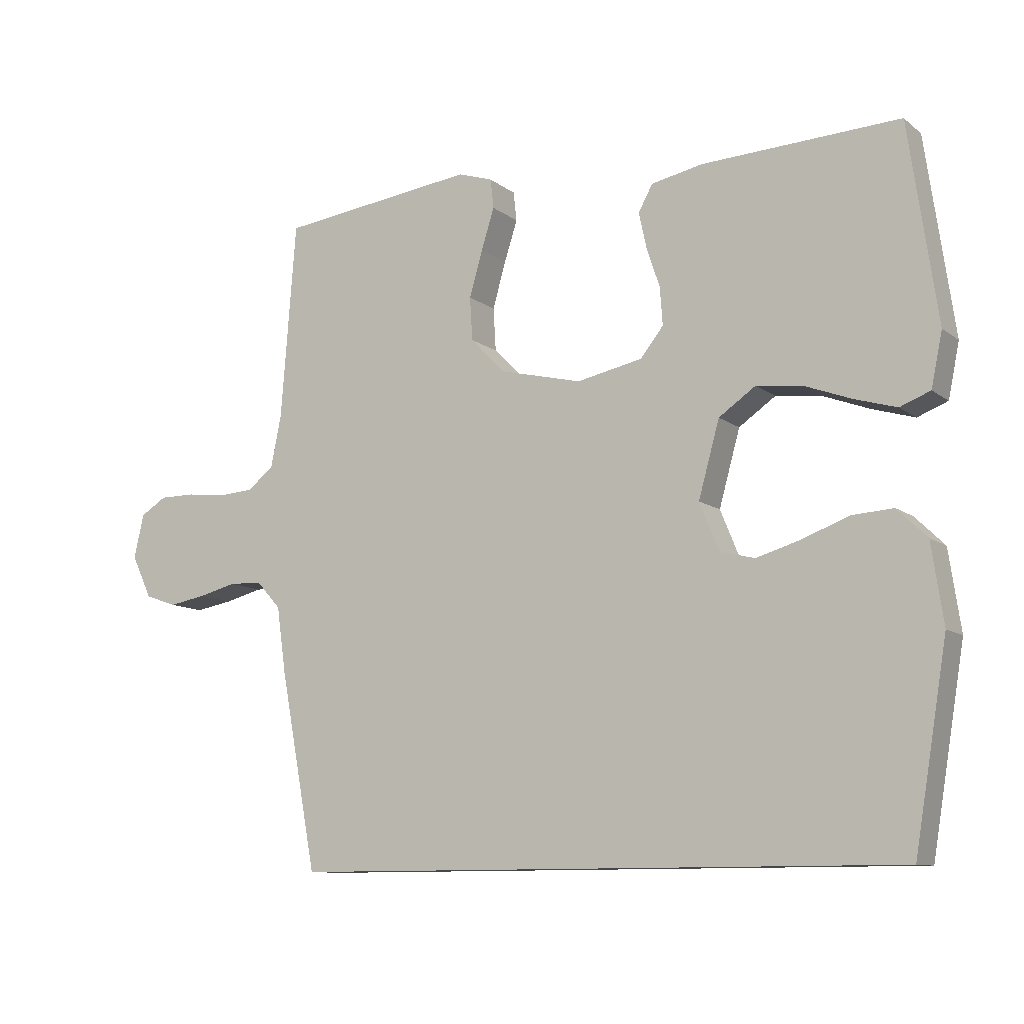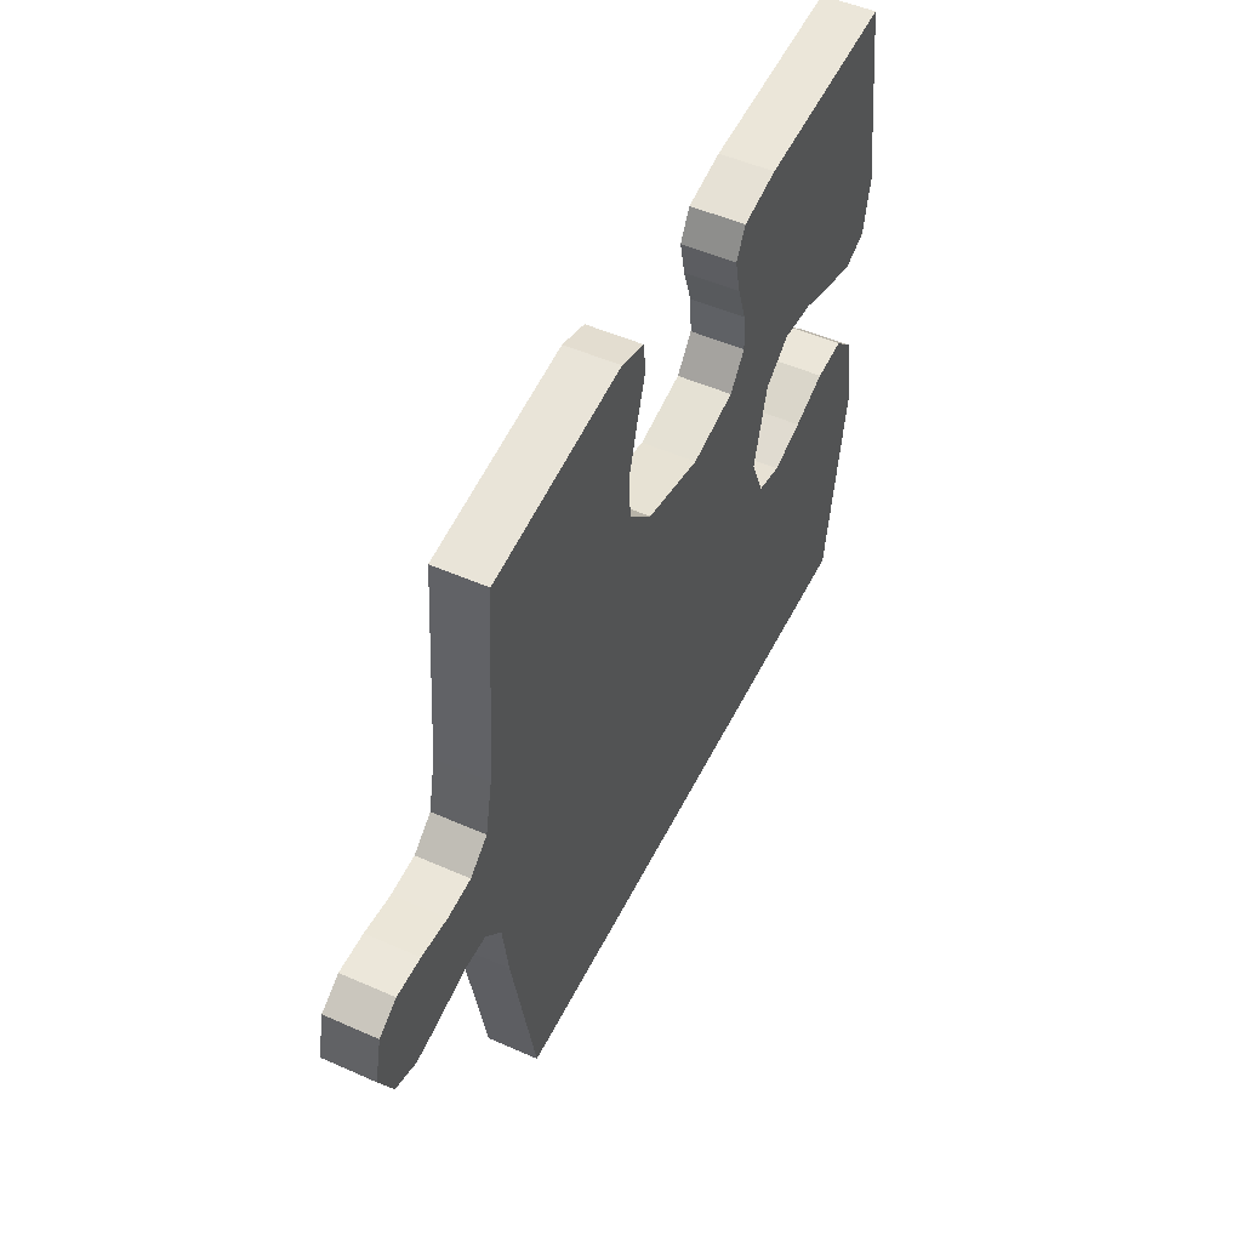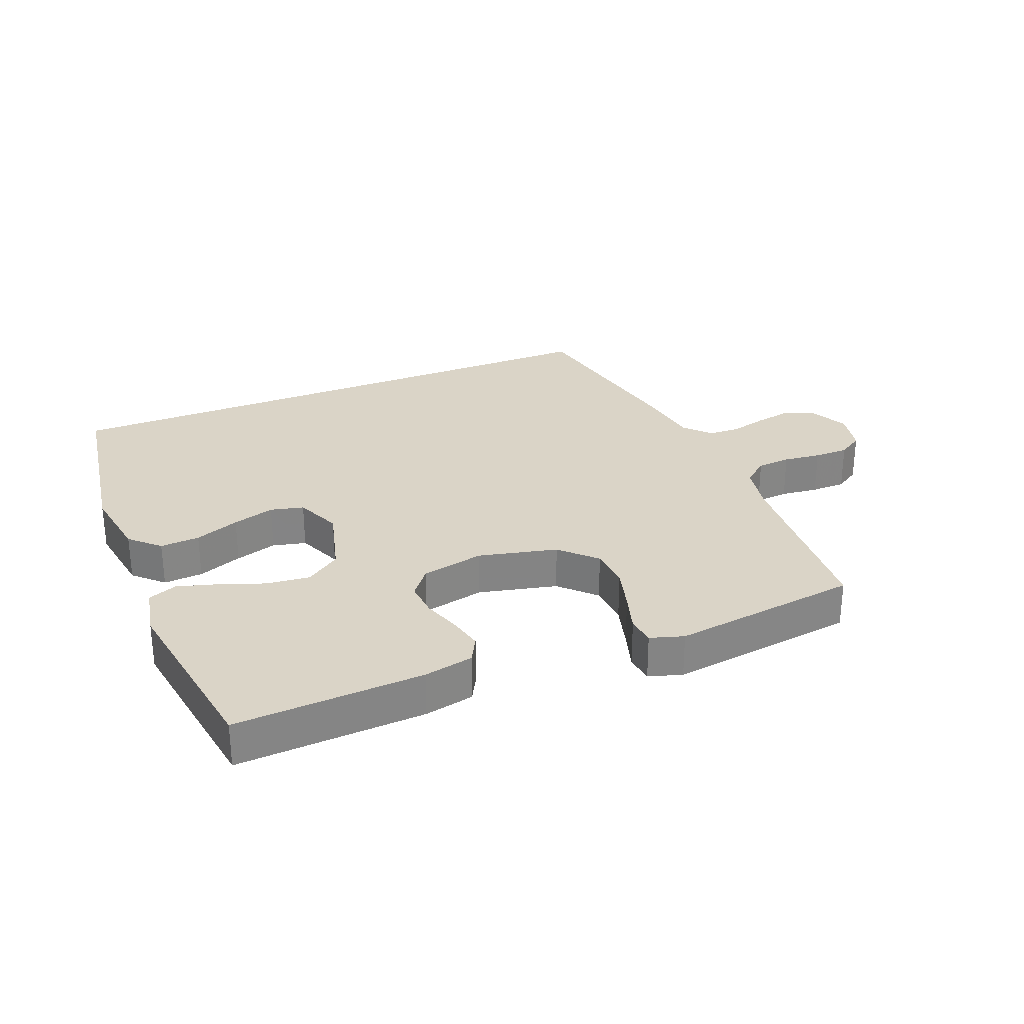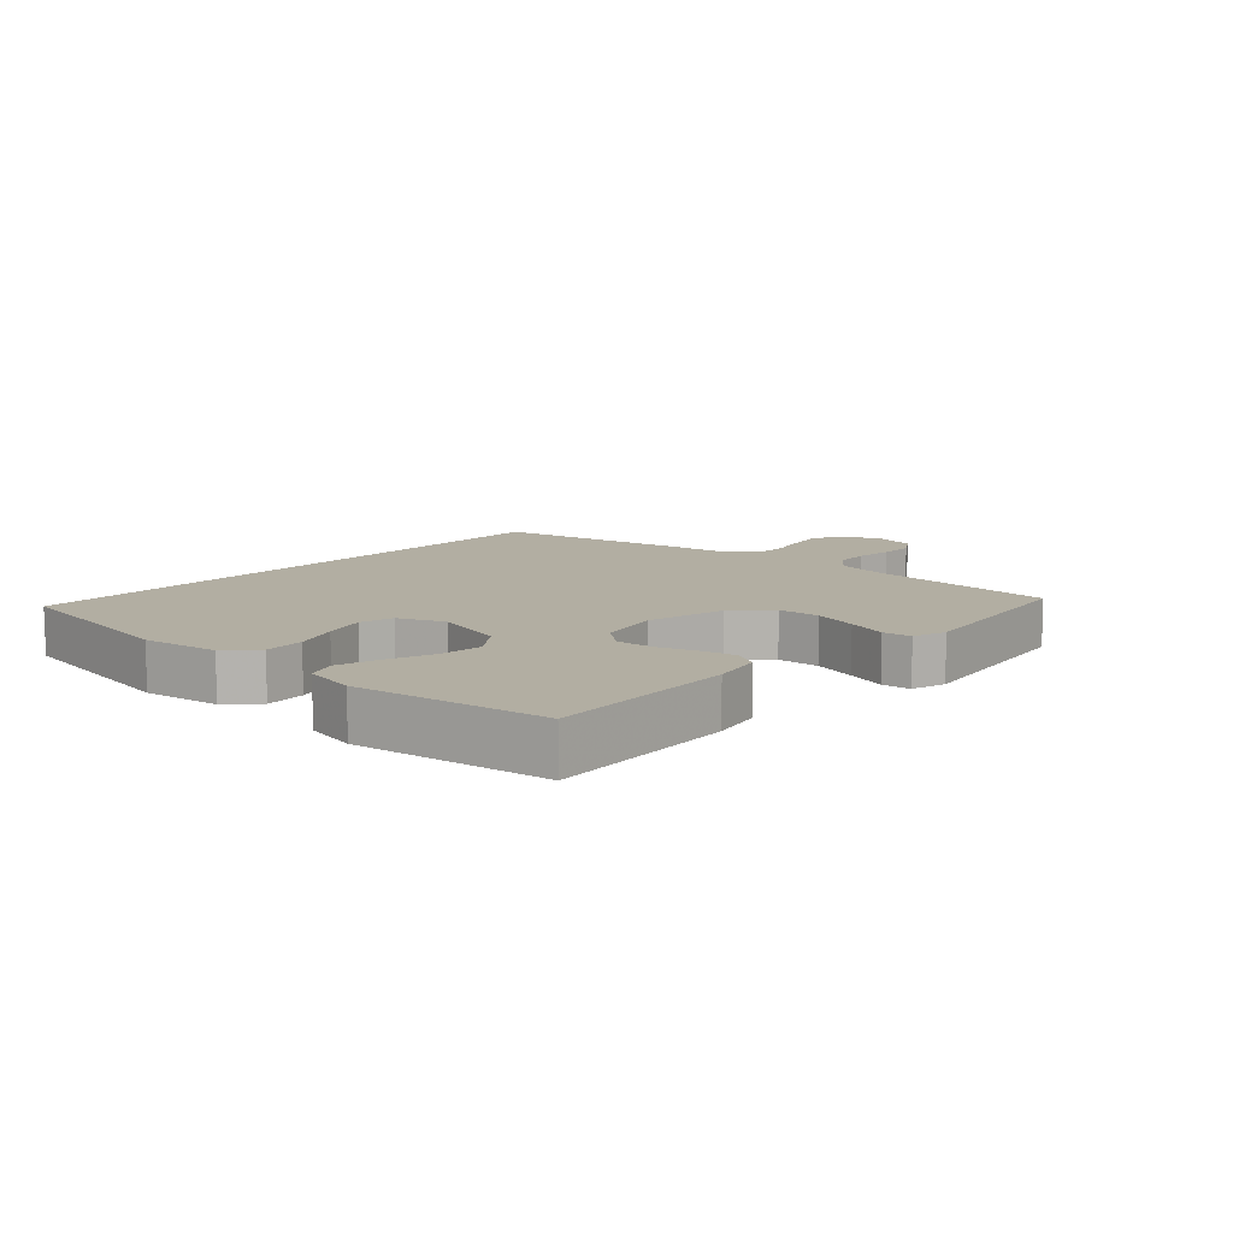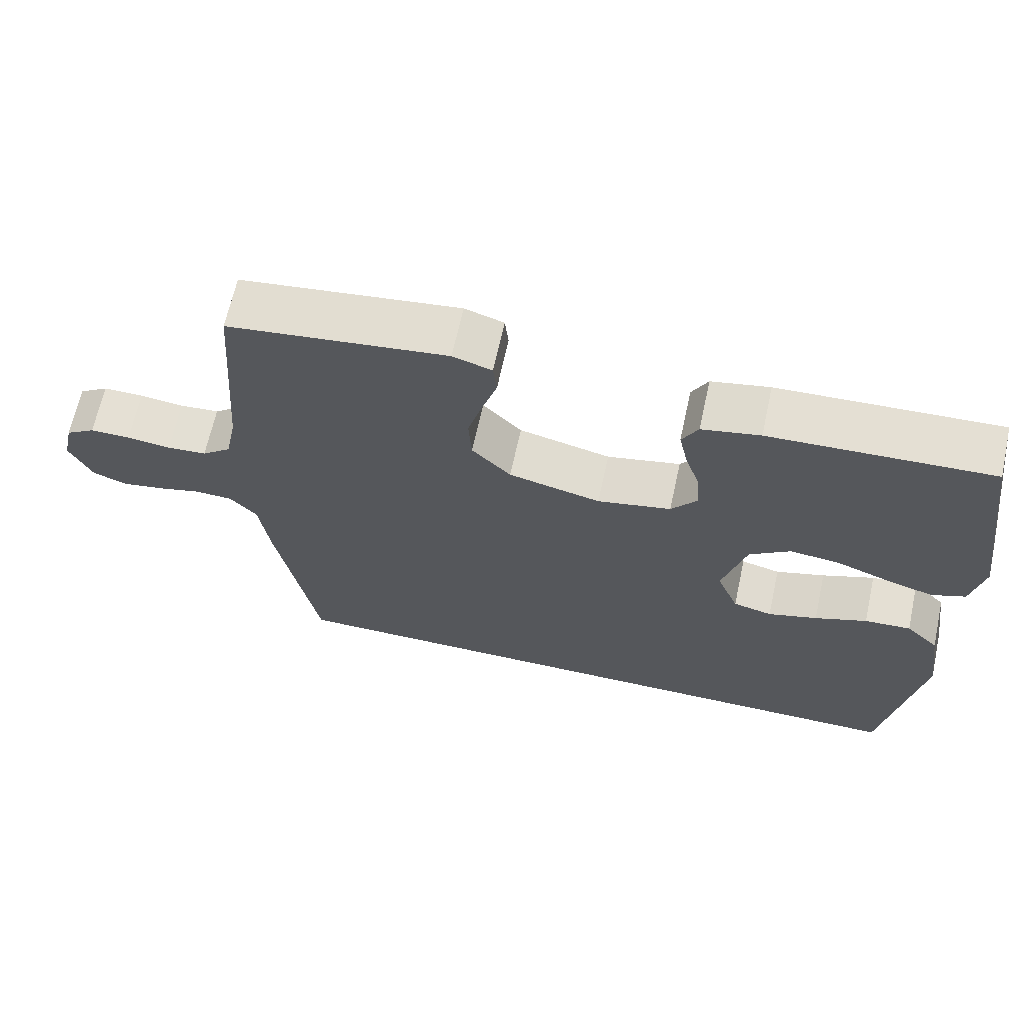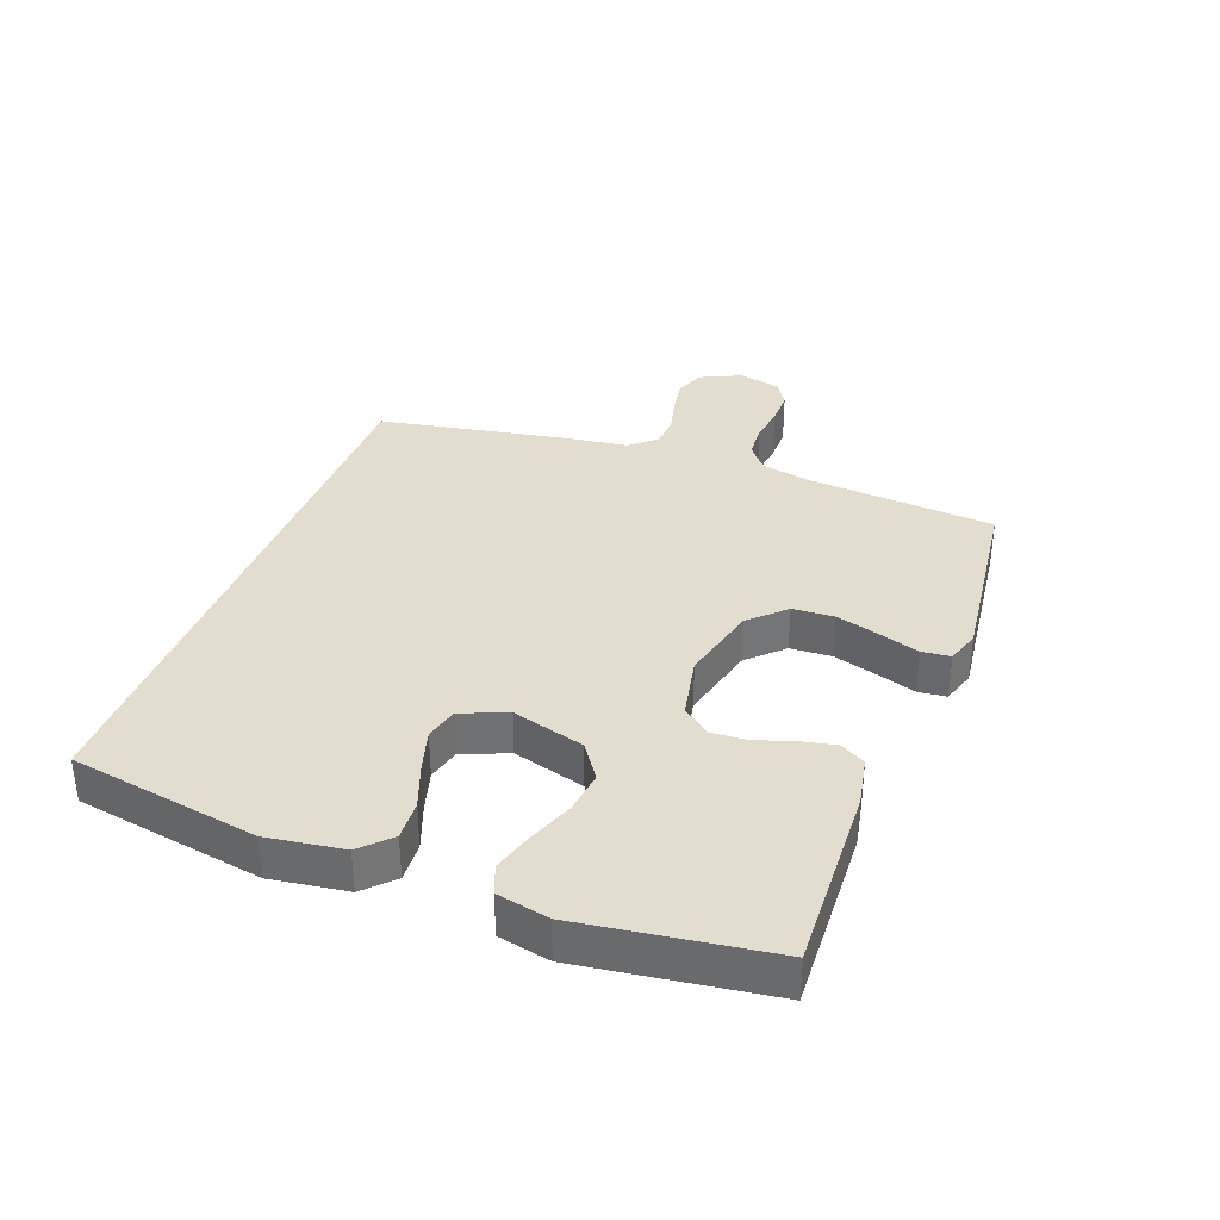
<metadata>
{"format":"obj","ext":"obj","renderer":"f3d","projection":"perspective","resolution":1024,"background":"white","views":[{"elev":-10.3,"azim":-150.5,"up":"+Z"},{"elev":50.9,"azim":115.8,"up":"+Z"},{"elev":28.9,"azim":-22.4,"up":"+Y"},{"elev":10.7,"azim":-48.0,"up":"+Y"},{"elev":65.8,"azim":-167.7,"up":"+Z"},{"elev":35.0,"azim":-69.2,"up":"+Y"}]}
</metadata>
<code>
v -0.484 0.07 -0.5
v -0.534 0.07 -0.2
v -0.516 0.07 -0.079
v -0.471 0.07 -0.035
v -0.408 0.07 -0.039
v -0.337 0.07 -0.066
v -0.27 0.07 -0.086
v -0.217 0.07 -0.073
v -0.187 0.07 0
v -0.219 0.07 0.115
v -0.275 0.07 0.154
v -0.344 0.07 0.146
v -0.416 0.07 0.119
v -0.48 0.07 0.1
v -0.526 0.07 0.118
v -0.543 0.07 0.2
v -0.5 0.07 0.5
v -0.2 0.07 0.486
v -0.121 0.07 0.47
v -0.099 0.07 0.43
v -0.111 0.07 0.375
v -0.131 0.07 0.315
v -0.135 0.07 0.258
v -0.1 0.07 0.214
v 0 0.07 0.193
v 0.125 0.07 0.223
v 0.178 0.07 0.277
v 0.182 0.07 0.343
v 0.162 0.07 0.413
v 0.142 0.07 0.476
v 0.147 0.07 0.521
v 0.2 0.07 0.538
v 0.5 0.07 0.5
v 0.523 0.07 0.2
v 0.539 0.07 0.121
v 0.579 0.07 0.089
v 0.633 0.07 0.085
v 0.693 0.07 0.092
v 0.748 0.07 0.092
v 0.788 0.07 0.067
v 0.803 0.07 0
v 0.772 0.07 -0.065
v 0.724 0.07 -0.082
v 0.667 0.07 -0.072
v 0.609 0.07 -0.057
v 0.558 0.07 -0.059
v 0.521 0.07 -0.1
v 0.507 0.07 -0.2
v 0.451 0.07 -0.5
v -0.484 0 -0.5
v -0.534 0 -0.2
v -0.516 0 -0.079
v -0.471 0 -0.035
v -0.408 0 -0.039
v -0.337 0 -0.066
v -0.27 0 -0.086
v -0.217 0 -0.073
v -0.187 0 0
v -0.219 0 0.115
v -0.275 0 0.154
v -0.344 0 0.146
v -0.416 0 0.119
v -0.48 0 0.1
v -0.526 0 0.118
v -0.543 0 0.2
v -0.5 0 0.5
v -0.2 0 0.486
v -0.121 0 0.47
v -0.099 0 0.43
v -0.111 0 0.375
v -0.131 0 0.315
v -0.135 0 0.258
v -0.1 0 0.214
v 0 0 0.193
v 0.125 0 0.223
v 0.178 0 0.277
v 0.182 0 0.343
v 0.162 0 0.413
v 0.142 0 0.476
v 0.147 0 0.521
v 0.2 0 0.538
v 0.5 0 0.5
v 0.523 0 0.2
v 0.539 0 0.121
v 0.579 0 0.089
v 0.633 0 0.085
v 0.693 0 0.092
v 0.748 0 0.092
v 0.788 0 0.067
v 0.803 0 0
v 0.772 0 -0.065
v 0.724 0 -0.082
v 0.667 0 -0.072
v 0.609 0 -0.057
v 0.558 0 -0.059
v 0.521 0 -0.1
v 0.507 0 -0.2
v 0.451 0 -0.5
f 47 48 49 1
f 46 47 1 2
f 42 43 44 45
f 40 41 42 45
f 40 45 46
f 37 38 39 40
f 36 37 40 46
f 35 36 46 2
f 31 32 33 34
f 29 30 31 34
f 28 29 34 35
f 27 28 35
f 26 27 35
f 25 26 35
f 19 20 21 22
f 19 22 23
f 18 19 23
f 17 18 23
f 16 17 23 24
f 12 13 14 15
f 12 15 16 24
f 3 4 5 6
f 3 6 7
f 2 3 7
f 11 12 24 25
f 10 11 25 35
f 9 10 35
f 8 9 35
f 2 7 8
f 2 8 35
f 50 98 97 96
f 51 50 96 95
f 94 93 92 91
f 94 91 90 89
f 95 94 89
f 89 88 87 86
f 95 89 86 85
f 51 95 85 84
f 83 82 81 80
f 83 80 79 78
f 84 83 78 77
f 84 77 76
f 84 76 75
f 84 75 74
f 71 70 69 68
f 72 71 68
f 72 68 67
f 72 67 66
f 73 72 66 65
f 64 63 62 61
f 73 65 64 61
f 55 54 53 52
f 56 55 52
f 56 52 51
f 74 73 61 60
f 84 74 60 59
f 84 59 58
f 84 58 57
f 57 56 51
f 84 57 51
f 1 50 51 2
f 2 51 52 3
f 3 52 53 4
f 4 53 54 5
f 5 54 55 6
f 6 55 56 7
f 7 56 57 8
f 8 57 58 9
f 9 58 59 10
f 10 59 60 11
f 11 60 61 12
f 12 61 62 13
f 13 62 63 14
f 14 63 64 15
f 15 64 65 16
f 16 65 66 17
f 17 66 67 18
f 18 67 68 19
f 19 68 69 20
f 20 69 70 21
f 21 70 71 22
f 22 71 72 23
f 23 72 73 24
f 24 73 74 25
f 25 74 75 26
f 26 75 76 27
f 27 76 77 28
f 28 77 78 29
f 29 78 79 30
f 30 79 80 31
f 31 80 81 32
f 32 81 82 33
f 33 82 83 34
f 34 83 84 35
f 35 84 85 36
f 36 85 86 37
f 37 86 87 38
f 38 87 88 39
f 39 88 89 40
f 40 89 90 41
f 41 90 91 42
f 42 91 92 43
f 43 92 93 44
f 44 93 94 45
f 45 94 95 46
f 46 95 96 47
f 47 96 97 48
f 48 97 98 49
f 49 98 50 1

</code>
